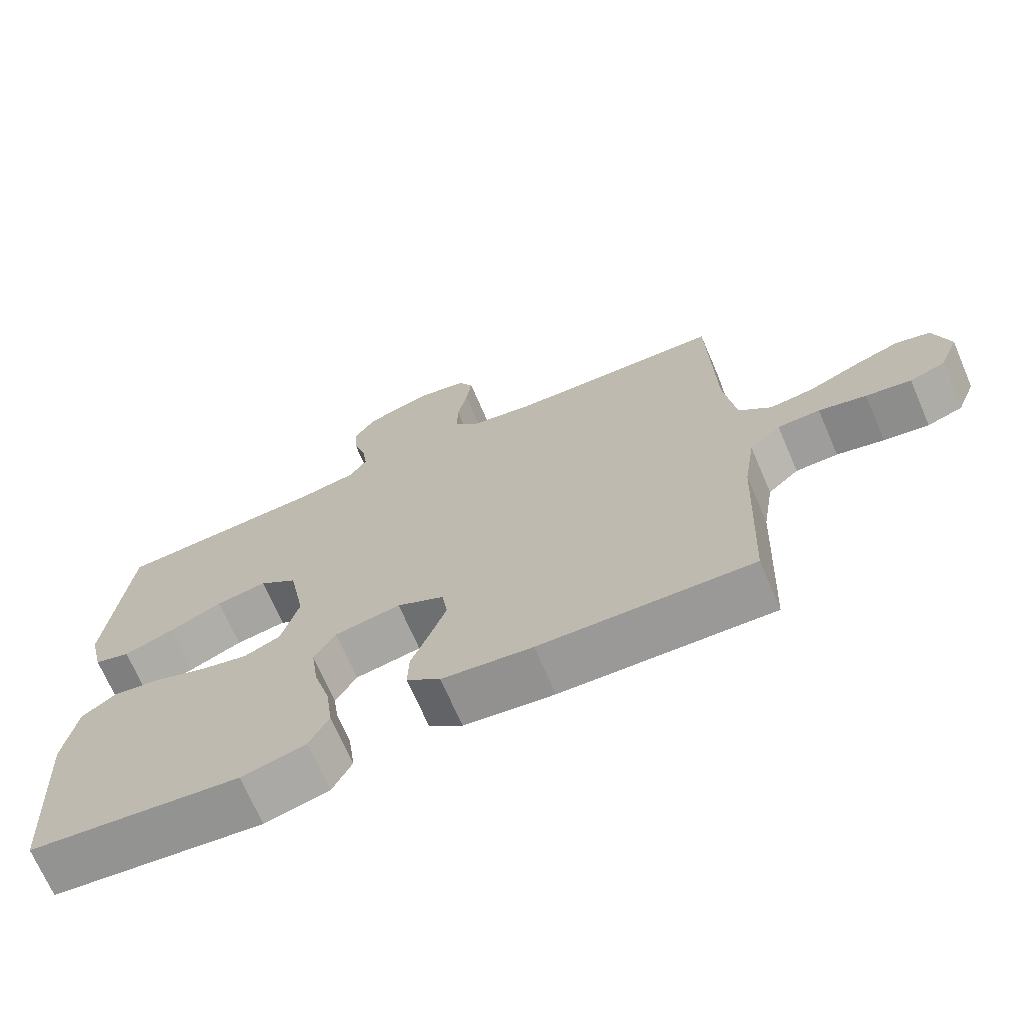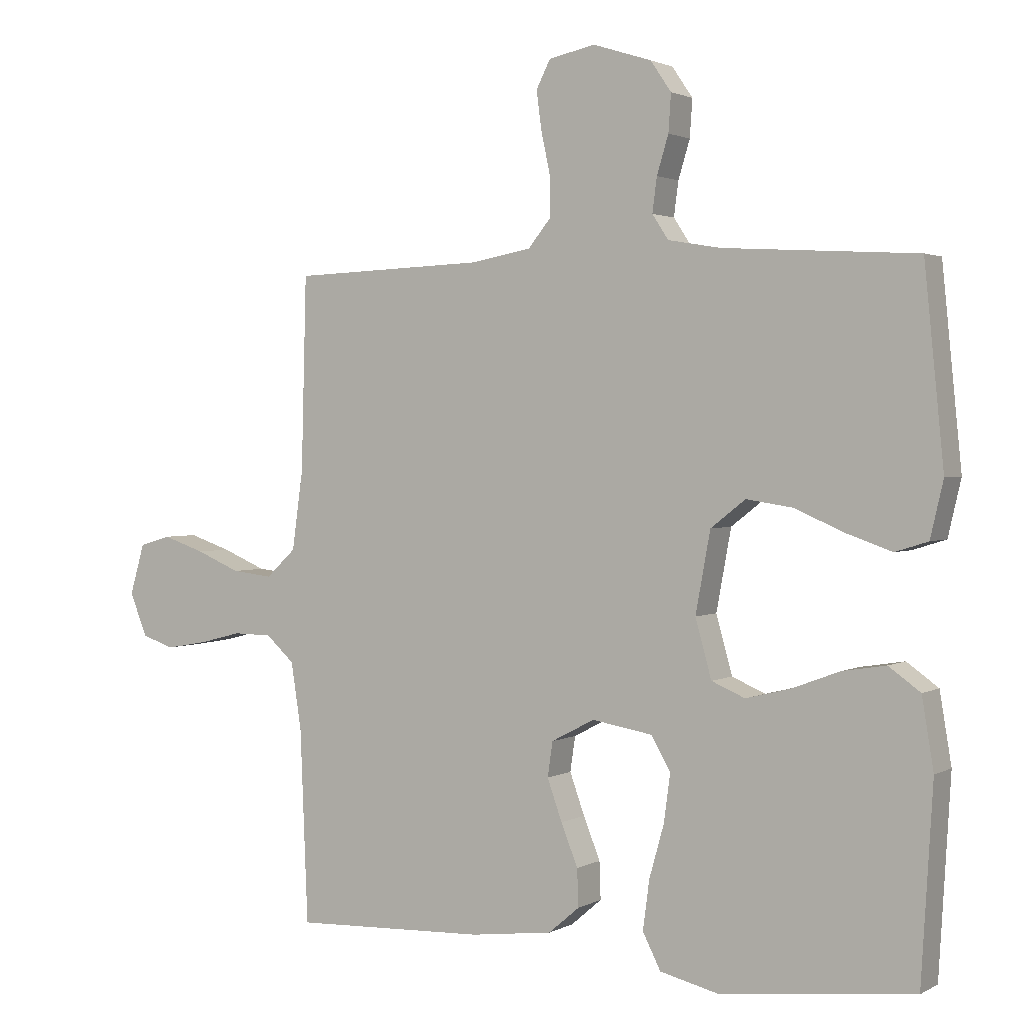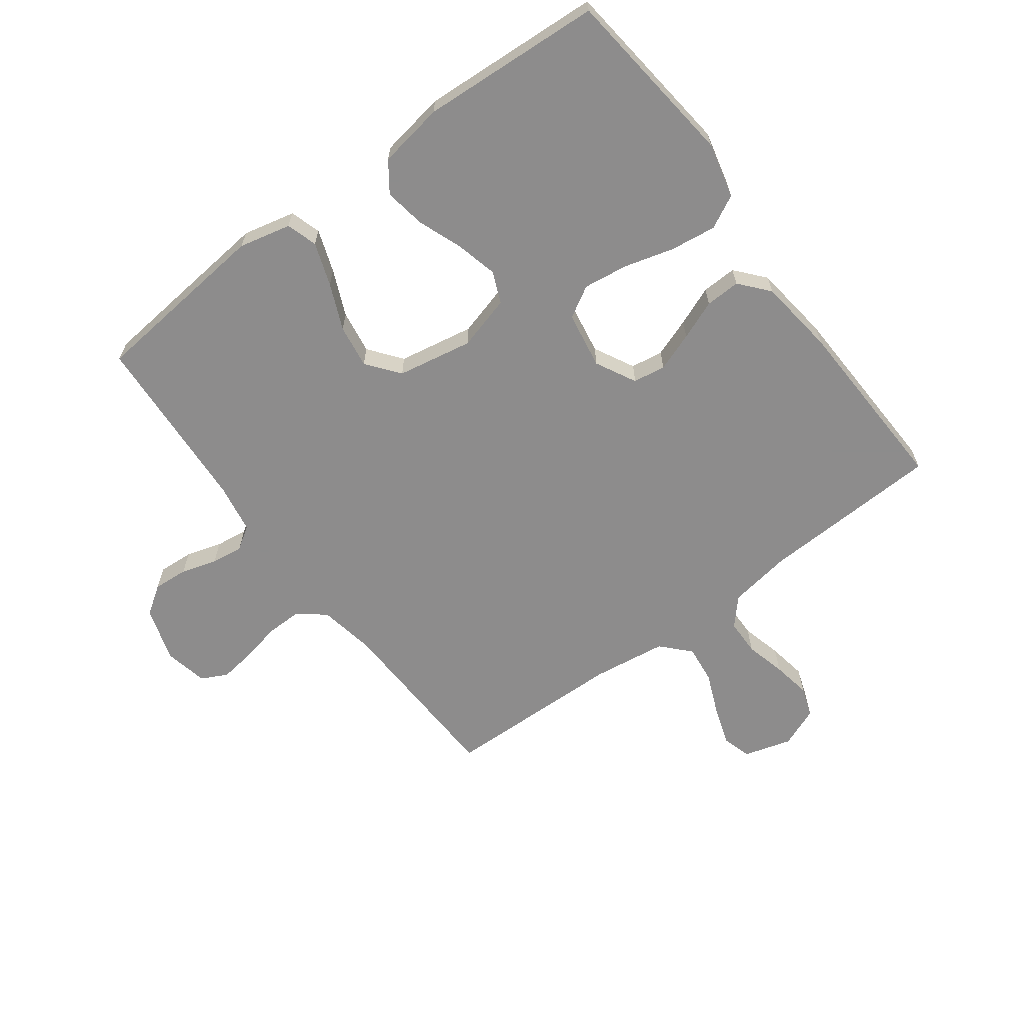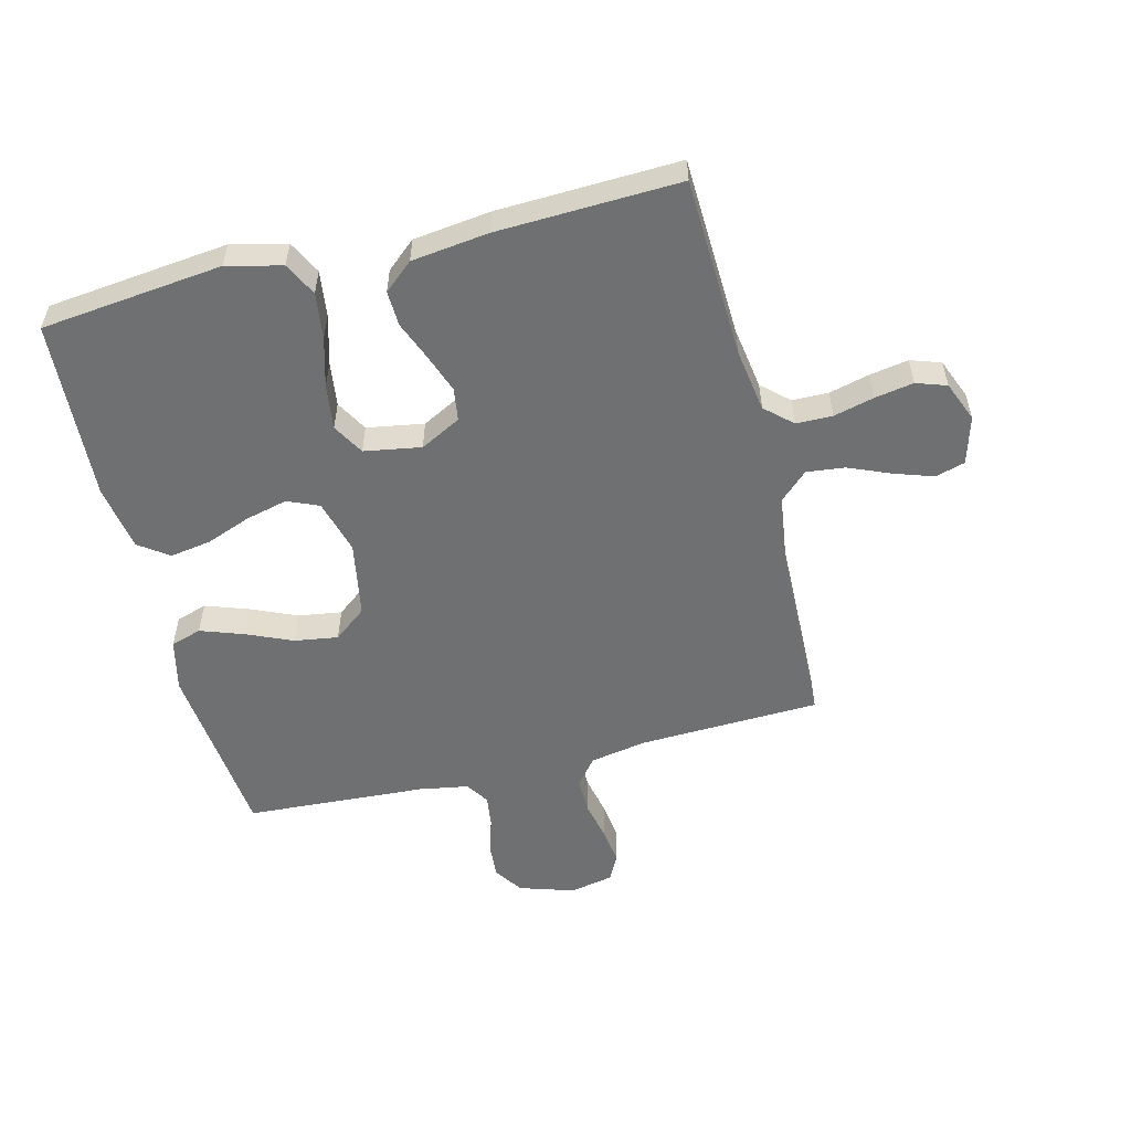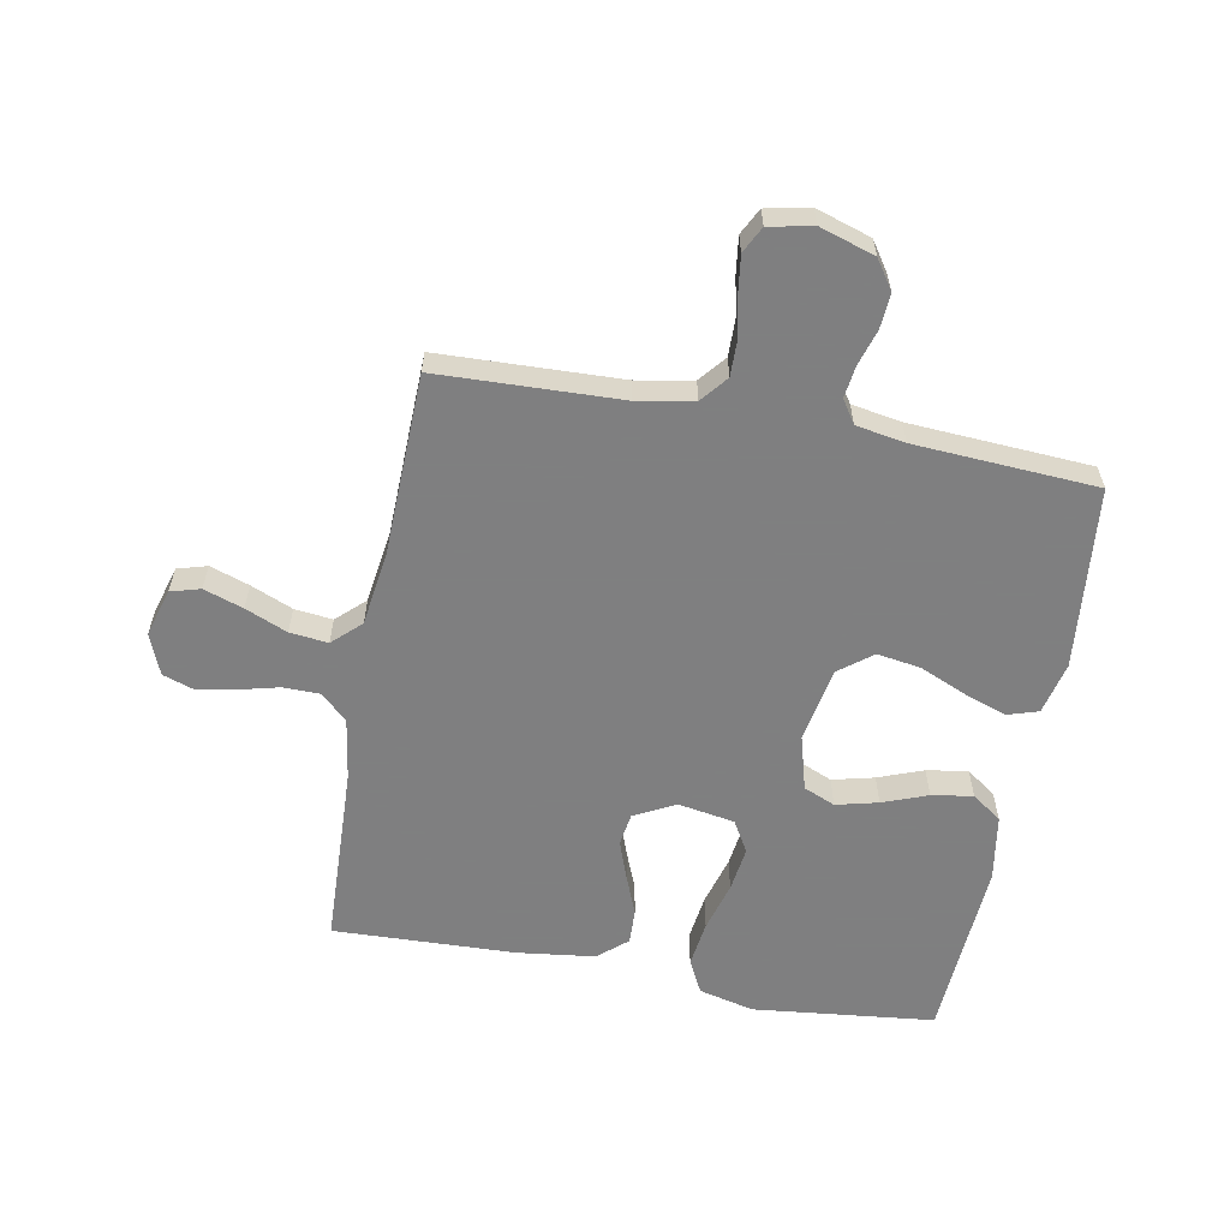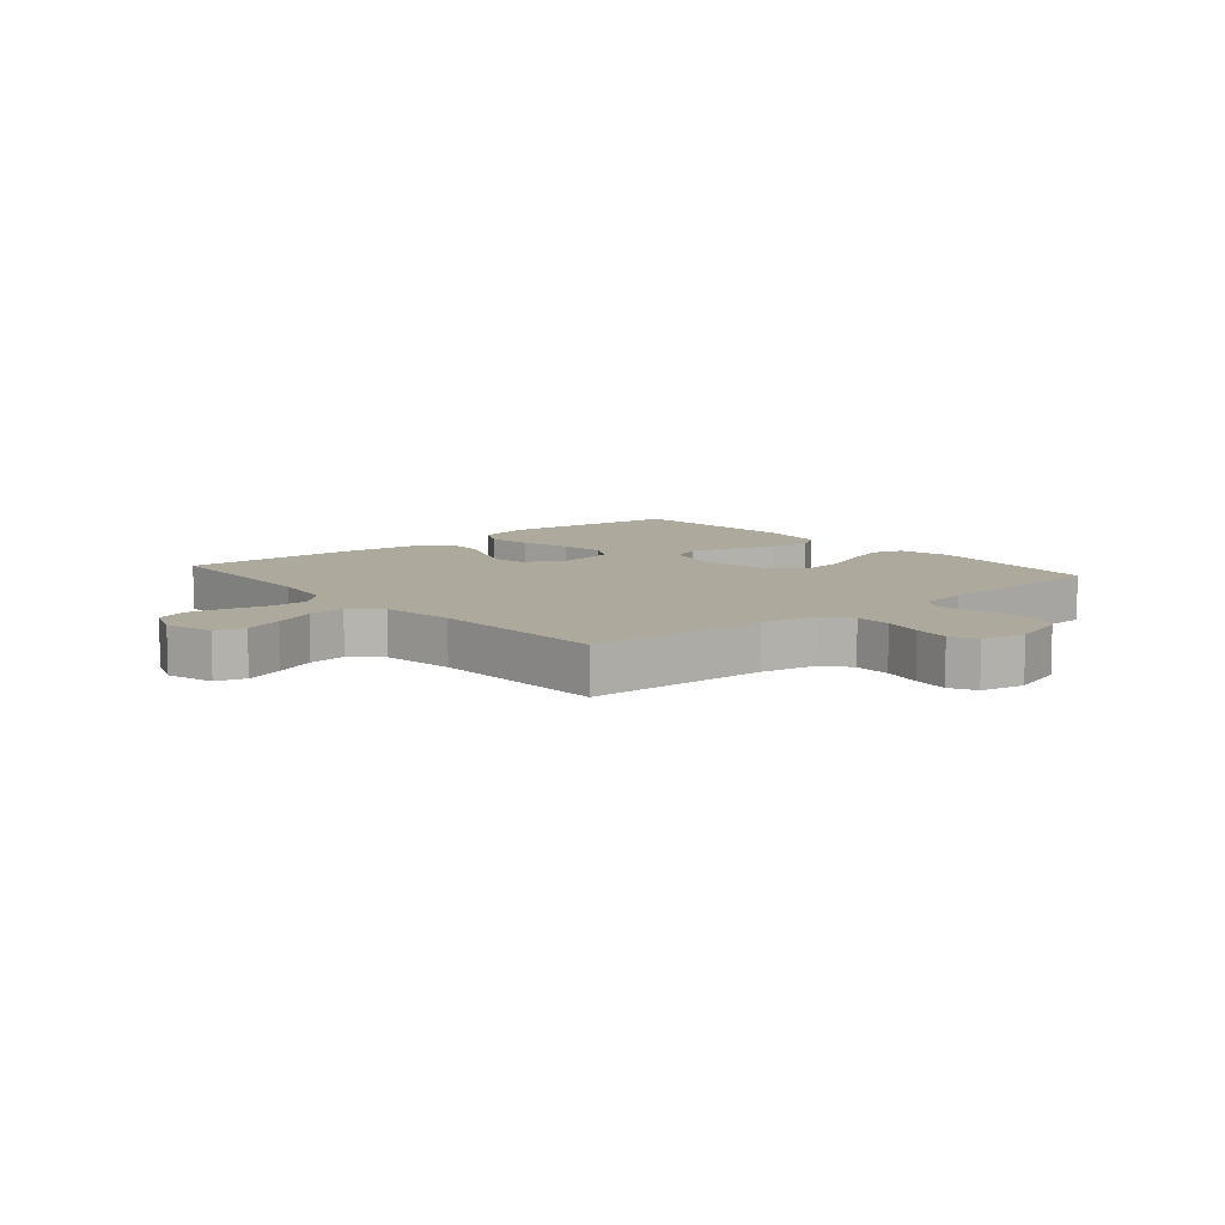
<metadata>
{"format":"obj","ext":"obj","renderer":"f3d","projection":"perspective","resolution":1024,"background":"white","views":[{"elev":-70.1,"azim":-156.7,"up":"+Z"},{"elev":1.9,"azim":29.6,"up":"+Z"},{"elev":-64.3,"azim":126.7,"up":"+Y"},{"elev":-54.8,"azim":-165.9,"up":"+Y"},{"elev":-59.9,"azim":-10.6,"up":"+Y"},{"elev":8.9,"azim":-40.4,"up":"+Y"}]}
</metadata>
<code>
v 0.5 0.07 -0.5
v 0.2 0.07 -0.533
v 0.109 0.07 -0.511
v 0.081 0.07 -0.456
v 0.091 0.07 -0.38
v 0.114 0.07 -0.298
v 0.124 0.07 -0.224
v 0.094 0.07 -0.172
v 0 0.07 -0.156
v -0.067 0.07 -0.191
v -0.075 0.07 -0.245
v -0.052 0.07 -0.309
v -0.026 0.07 -0.374
v -0.024 0.07 -0.432
v -0.072 0.07 -0.473
v -0.2 0.07 -0.489
v -0.5 0.07 -0.5
v -0.512 0.07 -0.2
v -0.528 0.07 -0.097
v -0.572 0.07 -0.057
v -0.632 0.07 -0.056
v -0.699 0.07 -0.073
v -0.763 0.07 -0.084
v -0.813 0.07 -0.067
v -0.84 0.07 0
v -0.817 0.07 0.079
v -0.768 0.07 0.093
v -0.703 0.07 0.071
v -0.634 0.07 0.042
v -0.571 0.07 0.035
v -0.525 0.07 0.078
v -0.508 0.07 0.2
v -0.5 0.07 0.5
v -0.2 0.07 0.511
v -0.107 0.07 0.528
v -0.071 0.07 0.572
v -0.072 0.07 0.633
v -0.086 0.07 0.698
v -0.094 0.07 0.758
v -0.072 0.07 0.801
v 0 0.07 0.816
v 0.091 0.07 0.787
v 0.123 0.07 0.74
v 0.119 0.07 0.682
v 0.101 0.07 0.623
v 0.094 0.07 0.57
v 0.119 0.07 0.532
v 0.2 0.07 0.518
v 0.5 0.07 0.5
v 0.53 0.07 0.2
v 0.51 0.07 0.114
v 0.459 0.07 0.098
v 0.388 0.07 0.123
v 0.312 0.07 0.156
v 0.24 0.07 0.167
v 0.186 0.07 0.125
v 0.163 0.07 0
v 0.188 0.07 -0.09
v 0.24 0.07 -0.112
v 0.309 0.07 -0.095
v 0.383 0.07 -0.067
v 0.451 0.07 -0.056
v 0.5 0.07 -0.091
v 0.518 0.07 -0.2
v 0.5 0 -0.5
v 0.2 0 -0.533
v 0.109 0 -0.511
v 0.081 0 -0.456
v 0.091 0 -0.38
v 0.114 0 -0.298
v 0.124 0 -0.224
v 0.094 0 -0.172
v 0 0 -0.156
v -0.067 0 -0.191
v -0.075 0 -0.245
v -0.052 0 -0.309
v -0.026 0 -0.374
v -0.024 0 -0.432
v -0.072 0 -0.473
v -0.2 0 -0.489
v -0.5 0 -0.5
v -0.512 0 -0.2
v -0.528 0 -0.097
v -0.572 0 -0.057
v -0.632 0 -0.056
v -0.699 0 -0.073
v -0.763 0 -0.084
v -0.813 0 -0.067
v -0.84 0 0
v -0.817 0 0.079
v -0.768 0 0.093
v -0.703 0 0.071
v -0.634 0 0.042
v -0.571 0 0.035
v -0.525 0 0.078
v -0.508 0 0.2
v -0.5 0 0.5
v -0.2 0 0.511
v -0.107 0 0.528
v -0.071 0 0.572
v -0.072 0 0.633
v -0.086 0 0.698
v -0.094 0 0.758
v -0.072 0 0.801
v 0 0 0.816
v 0.091 0 0.787
v 0.123 0 0.74
v 0.119 0 0.682
v 0.101 0 0.623
v 0.094 0 0.57
v 0.119 0 0.532
v 0.2 0 0.518
v 0.5 0 0.5
v 0.53 0 0.2
v 0.51 0 0.114
v 0.459 0 0.098
v 0.388 0 0.123
v 0.312 0 0.156
v 0.24 0 0.167
v 0.186 0 0.125
v 0.163 0 0
v 0.188 0 -0.09
v 0.24 0 -0.112
v 0.309 0 -0.095
v 0.383 0 -0.067
v 0.451 0 -0.056
v 0.5 0 -0.091
v 0.518 0 -0.2
f 60 61 62 63
f 59 60 63 64
f 51 52 53 54
f 49 50 51 54
f 48 49 54 55
f 47 48 55 56
f 42 43 44 45
f 42 45 46
f 41 42 46
f 40 41 46
f 37 38 39 40
f 36 37 40 46
f 35 36 46 47
f 32 33 34
f 31 32 34 35
f 26 27 28 29
f 24 25 26 29
f 24 29 30
f 21 22 23 24
f 21 24 30
f 20 21 30 31
f 15 16 17 18
f 15 18 19
f 12 13 14 15
f 11 12 15 19
f 10 11 19 20
f 3 4 5 6
f 3 6 7
f 2 3 7
f 59 64 1 2
f 58 59 2 7
f 57 58 7 8
f 56 57 8 9
f 31 35 47 56
f 20 31 56
f 9 10 20 56
f 127 126 125 124
f 128 127 124 123
f 118 117 116 115
f 118 115 114 113
f 119 118 113 112
f 120 119 112 111
f 109 108 107 106
f 110 109 106
f 110 106 105
f 110 105 104
f 104 103 102 101
f 110 104 101 100
f 111 110 100 99
f 98 97 96
f 99 98 96 95
f 93 92 91 90
f 93 90 89 88
f 94 93 88
f 88 87 86 85
f 94 88 85
f 95 94 85 84
f 82 81 80 79
f 83 82 79
f 79 78 77 76
f 83 79 76 75
f 84 83 75 74
f 70 69 68 67
f 71 70 67
f 71 67 66
f 66 65 128 123
f 71 66 123 122
f 72 71 122 121
f 73 72 121 120
f 120 111 99 95
f 120 95 84
f 120 84 74 73
f 1 65 66 2
f 2 66 67 3
f 3 67 68 4
f 4 68 69 5
f 5 69 70 6
f 6 70 71 7
f 7 71 72 8
f 8 72 73 9
f 9 73 74 10
f 10 74 75 11
f 11 75 76 12
f 12 76 77 13
f 13 77 78 14
f 14 78 79 15
f 15 79 80 16
f 16 80 81 17
f 17 81 82 18
f 18 82 83 19
f 19 83 84 20
f 20 84 85 21
f 21 85 86 22
f 22 86 87 23
f 23 87 88 24
f 24 88 89 25
f 25 89 90 26
f 26 90 91 27
f 27 91 92 28
f 28 92 93 29
f 29 93 94 30
f 30 94 95 31
f 31 95 96 32
f 32 96 97 33
f 33 97 98 34
f 34 98 99 35
f 35 99 100 36
f 36 100 101 37
f 37 101 102 38
f 38 102 103 39
f 39 103 104 40
f 40 104 105 41
f 41 105 106 42
f 42 106 107 43
f 43 107 108 44
f 44 108 109 45
f 45 109 110 46
f 46 110 111 47
f 47 111 112 48
f 48 112 113 49
f 49 113 114 50
f 50 114 115 51
f 51 115 116 52
f 52 116 117 53
f 53 117 118 54
f 54 118 119 55
f 55 119 120 56
f 56 120 121 57
f 57 121 122 58
f 58 122 123 59
f 59 123 124 60
f 60 124 125 61
f 61 125 126 62
f 62 126 127 63
f 63 127 128 64
f 64 128 65 1

</code>
